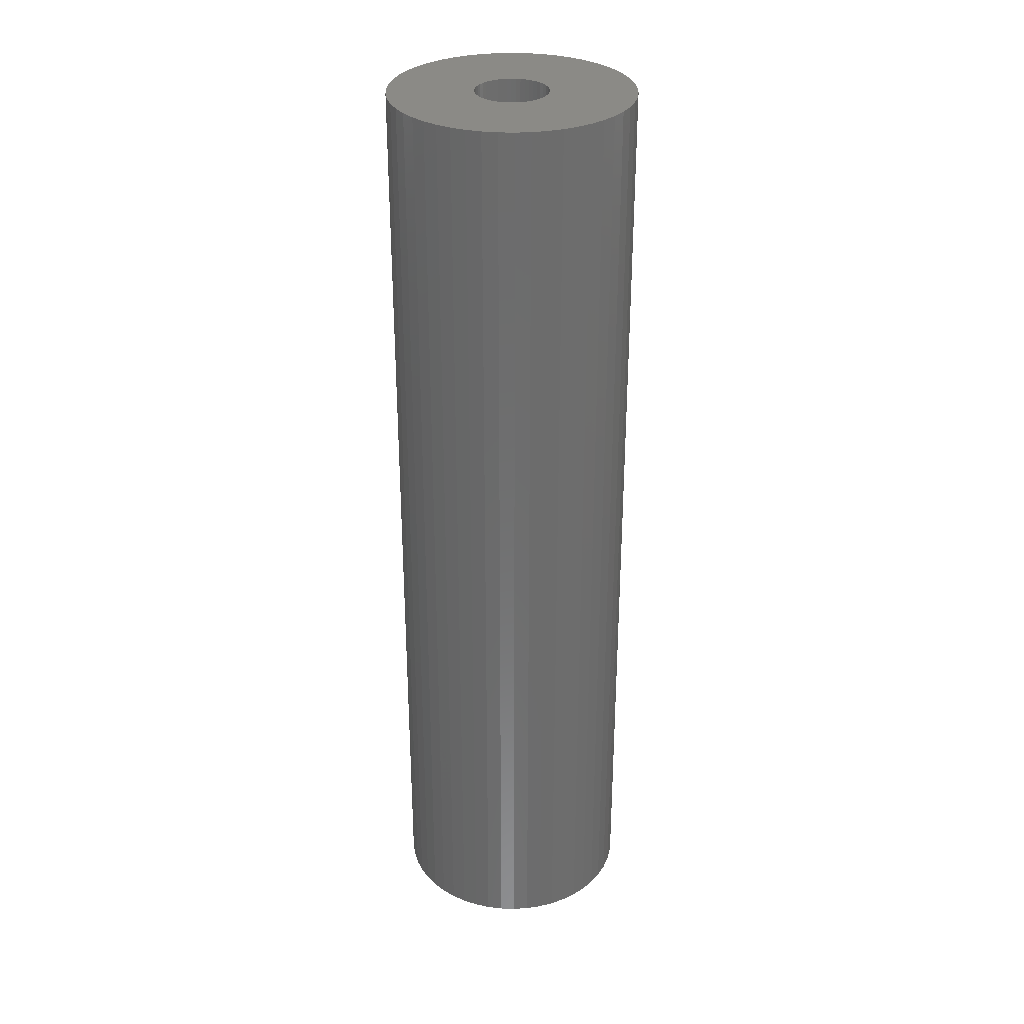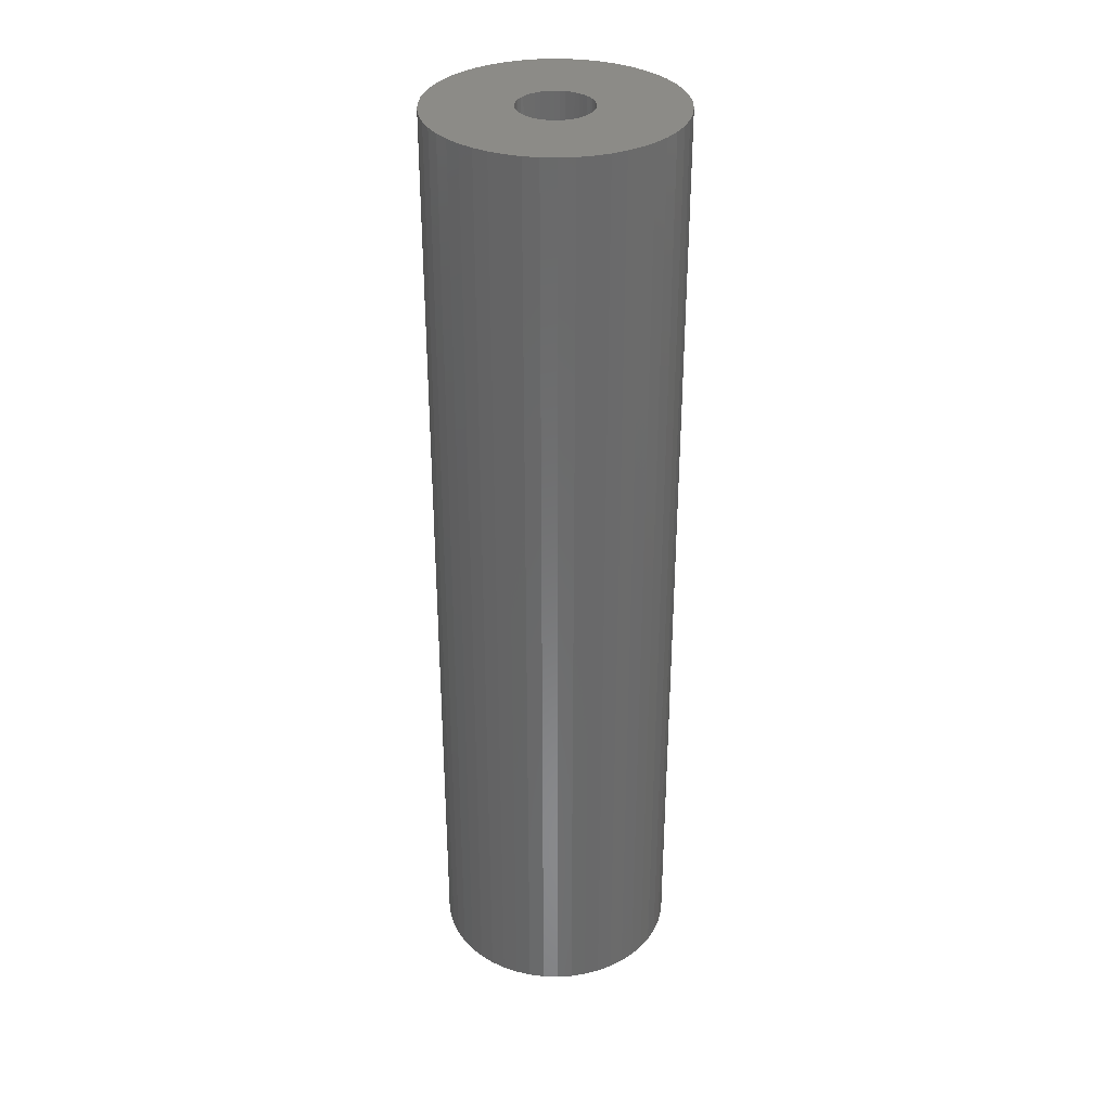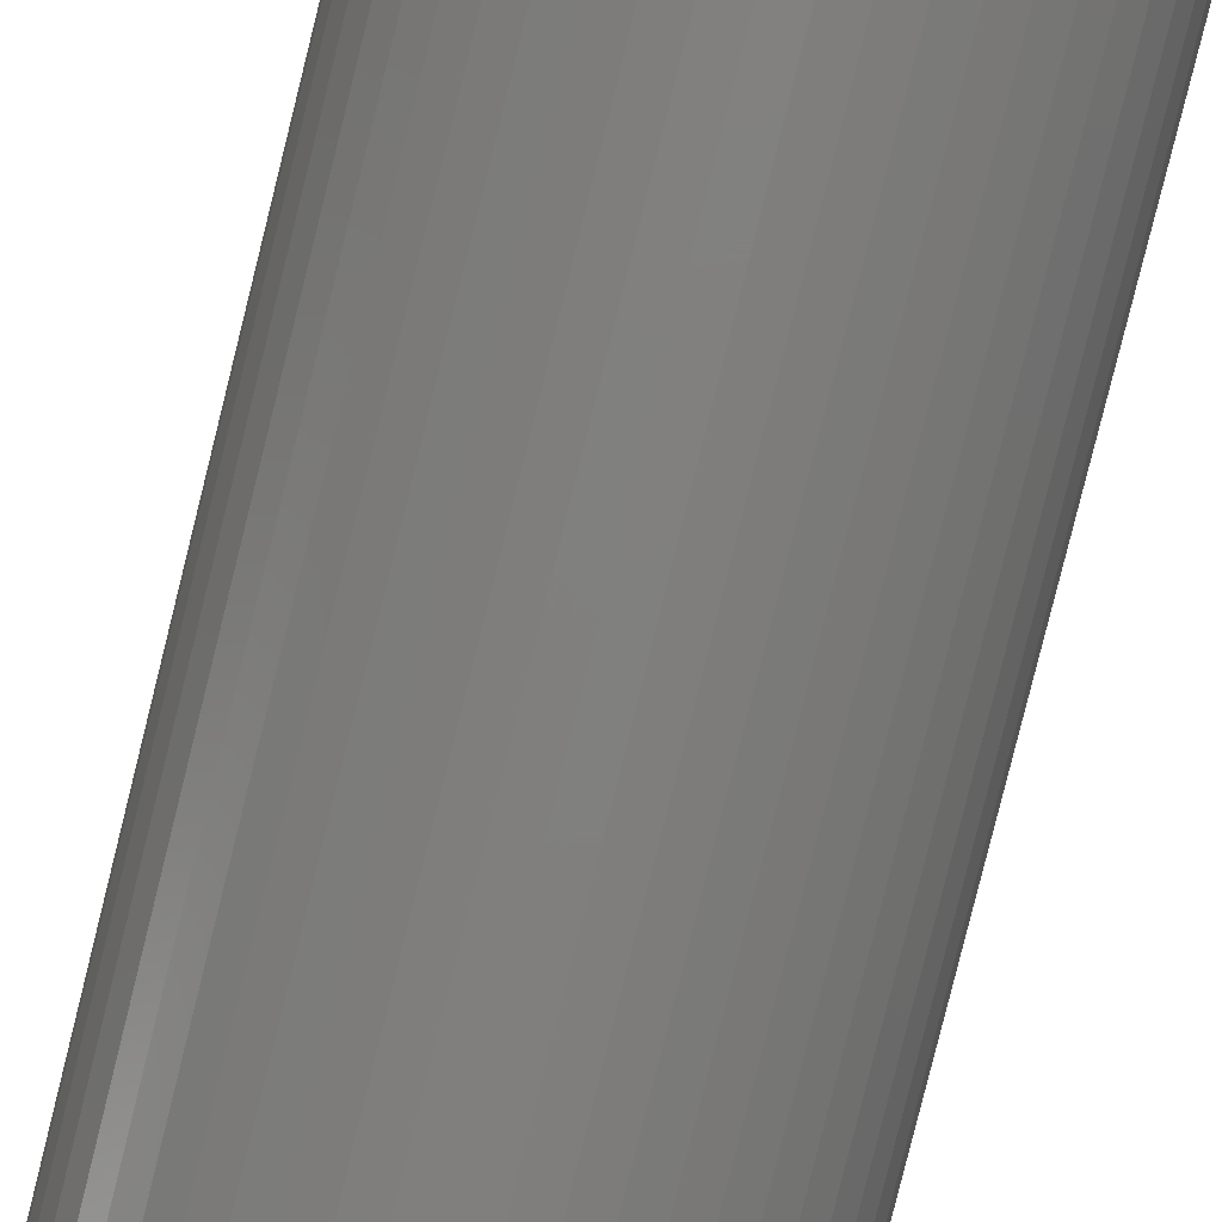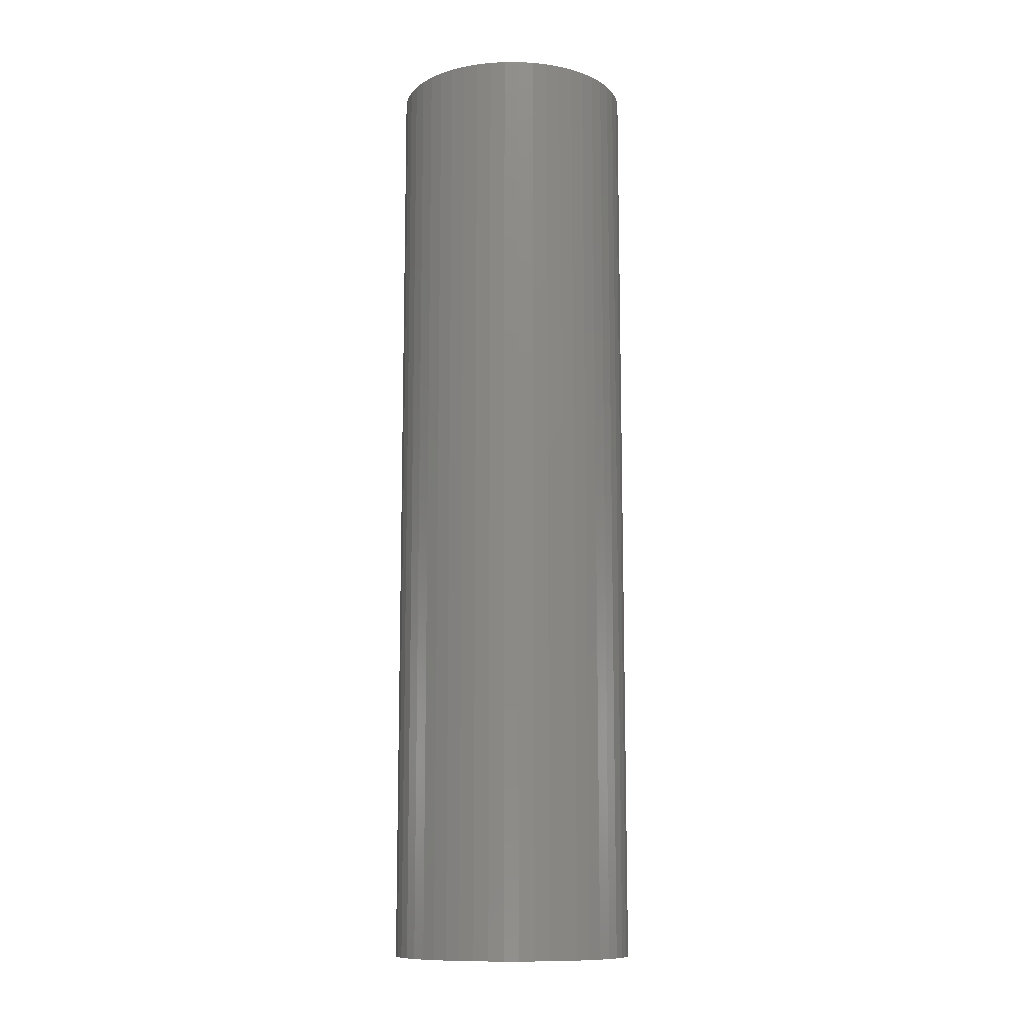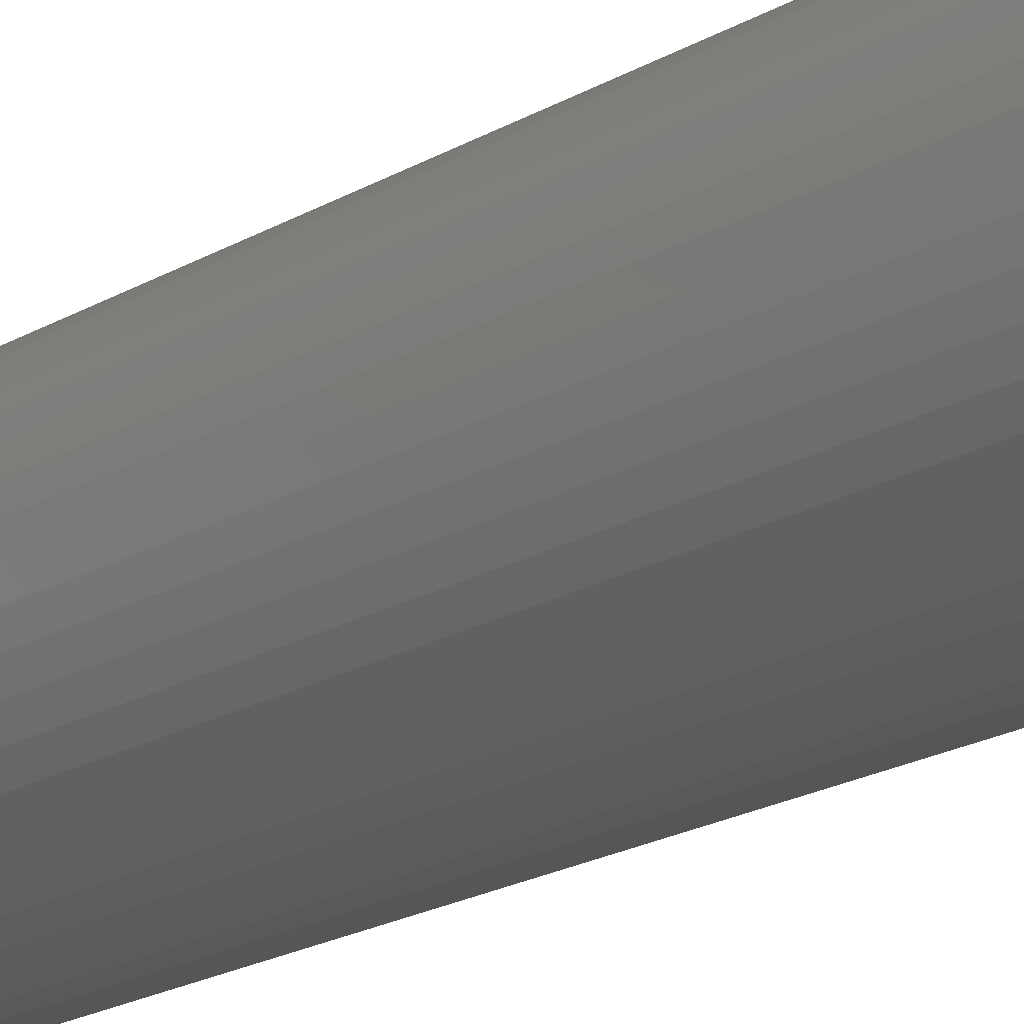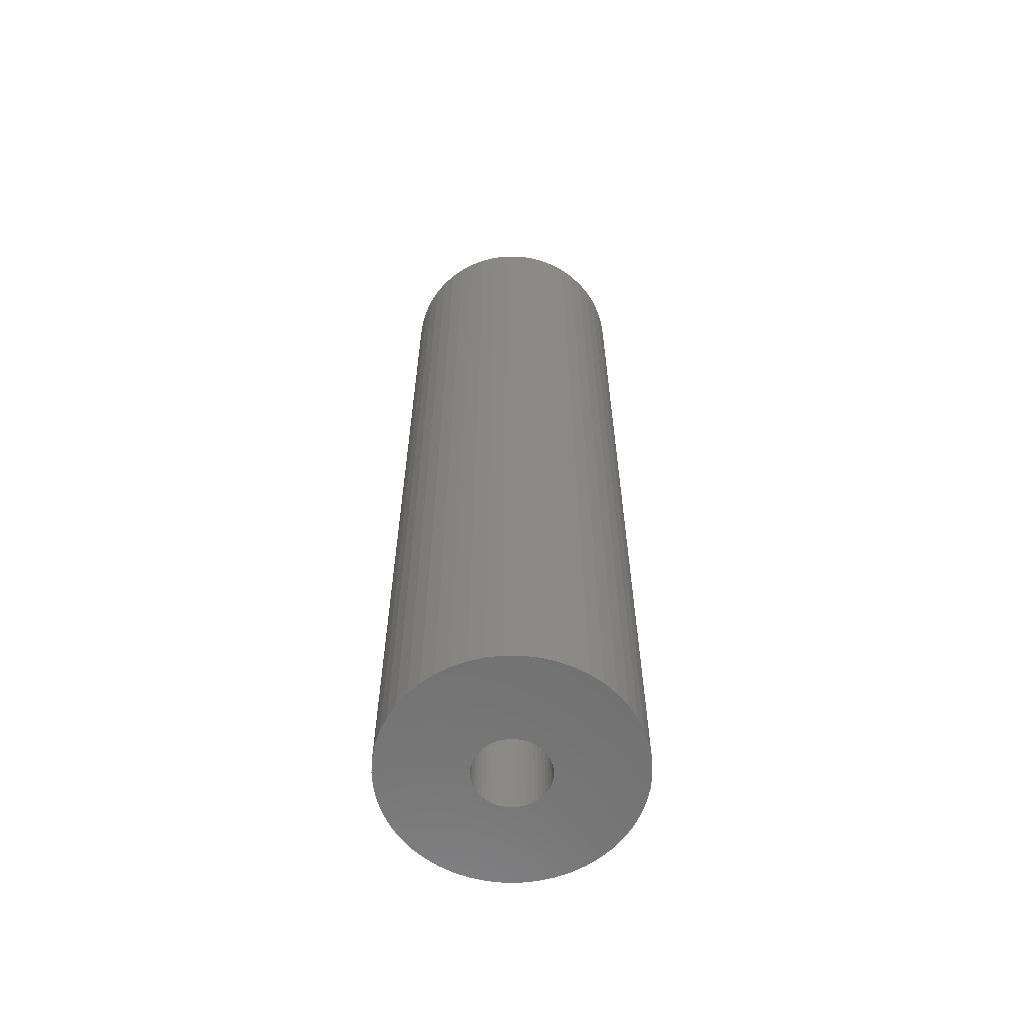
<metadata>
{"format":"stl","ext":"stl","renderer":"f3d","projection":"perspective","resolution":1024,"background":"white","views":[{"elev":31.2,"azim":-120.0,"up":"+Z"},{"elev":33.5,"azim":153.8,"up":"+Z"},{"elev":-79.9,"azim":-13.9,"up":"+Y"},{"elev":-11.4,"azim":137.0,"up":"+Z"},{"elev":-21.0,"azim":-44.1,"up":"+Y"},{"elev":-61.5,"azim":-108.2,"up":"+Z"}]}
</metadata>
<code>
# stl→obj: 200 verts, 400 faces
v 5 0 19.5
v 4.961 0.6267 -19.5
v 4.961 0.6267 19.5
v 5 0 -19.5
v -5 0 -19.5
v -4.961 0.6267 19.5
v -4.961 0.6267 -19.5
v -5 0 19.5
v 0.314 4.99 -19.5
v -0.314 4.99 19.5
v 0.314 4.99 19.5
v -0.314 4.99 -19.5
v -0.314 -4.99 -19.5
v 0.314 -4.99 19.5
v -0.314 -4.99 19.5
v 0.314 -4.99 -19.5
v 3.645 3.423 -19.5
v 3.187 3.853 19.5
v 3.645 3.423 19.5
v 3.187 3.853 -19.5
v -3.187 3.853 -19.5
v -3.645 3.423 19.5
v -3.187 3.853 19.5
v -3.645 3.423 -19.5
v -1.545 4.755 -19.5
v -2.129 4.524 19.5
v -1.545 4.755 19.5
v -2.129 4.524 -19.5
v 4.649 1.841 19.5
v 4.382 2.409 -19.5
v 4.382 2.409 19.5
v 4.649 1.841 -19.5
v 4.843 1.243 -19.5
v 4.843 1.243 19.5
v 2.129 4.524 -19.5
v 1.545 4.755 19.5
v 2.129 4.524 19.5
v 1.545 4.755 -19.5
v 0.9369 4.911 19.5
v 0.9369 4.911 -19.5
v 2.679 4.222 -19.5
v 2.679 4.222 19.5
v -4.649 1.841 -19.5
v -4.382 2.409 19.5
v -4.382 2.409 -19.5
v -4.649 1.841 19.5
v -4.045 2.939 -19.5
v -4.045 2.939 19.5
v -4.843 1.243 -19.5
v -4.843 1.243 19.5
v -0.9369 4.911 -19.5
v -0.9369 4.911 19.5
v 0.9369 -4.911 19.5
v 0.9369 -4.911 -19.5
v 4.045 2.939 19.5
v 4.045 2.939 -19.5
v 1.5 0 19.5
v 1.488 0.188 19.5
v 4.961 -0.6267 19.5
v 1.453 0.373 19.5
v 1.488 -0.188 19.5
v 1.395 0.5522 19.5
v 4.843 -1.243 19.5
v 1.314 0.7226 19.5
v 1.453 -0.373 19.5
v 1.214 0.8817 19.5
v 4.649 -1.841 19.5
v 1.093 1.027 19.5
v 1.395 -0.5522 19.5
v 0.9561 1.156 19.5
v 4.382 -2.409 19.5
v 0.8037 1.266 19.5
v 1.314 -0.7226 19.5
v 0.6387 1.357 19.5
v 4.045 -2.939 19.5
v 1.214 -0.8817 19.5
v 0.4635 1.427 19.5
v 0.2811 1.473 19.5
v 0.09418 1.497 19.5
v -0.09418 1.497 19.5
v -0.2811 1.473 19.5
v -0.4635 1.427 19.5
v -0.6387 1.357 19.5
v -0.8037 1.266 19.5
v -2.679 4.222 19.5
v -0.9561 1.156 19.5
v -1.093 1.027 19.5
v -1.214 0.8817 19.5
v 3.645 -3.423 19.5
v 1.093 -1.027 19.5
v 3.187 -3.853 19.5
v 0.9561 -1.156 19.5
v 2.679 -4.222 19.5
v 0.8037 -1.266 19.5
v 2.129 -4.524 19.5
v 0.6387 -1.357 19.5
v 1.545 -4.755 19.5
v 0.4635 -1.427 19.5
v 0.2811 -1.473 19.5
v 0.09418 -1.497 19.5
v -0.09418 -1.497 19.5
v -0.2811 -1.473 19.5
v -0.9369 -4.911 19.5
v -0.4635 -1.427 19.5
v -1.545 -4.755 19.5
v -0.6387 -1.357 19.5
v -2.129 -4.524 19.5
v -0.8037 -1.266 19.5
v -2.679 -4.222 19.5
v -0.9561 -1.156 19.5
v -3.187 -3.853 19.5
v -1.093 -1.027 19.5
v -3.645 -3.423 19.5
v -1.214 -0.8817 19.5
v -4.045 -2.939 19.5
v -1.314 -0.7226 19.5
v -4.382 -2.409 19.5
v -1.395 -0.5522 19.5
v -4.649 -1.841 19.5
v -1.453 -0.373 19.5
v -4.843 -1.243 19.5
v -1.488 -0.188 19.5
v -4.961 -0.6267 19.5
v -1.5 0 19.5
v -1.314 0.7226 19.5
v -1.395 0.5522 19.5
v -1.453 0.373 19.5
v -1.488 0.188 19.5
v -2.679 4.222 -19.5
v 4.961 -0.6267 -19.5
v 4.843 -1.243 -19.5
v -3.645 -3.423 -19.5
v -3.187 -3.853 -19.5
v -4.382 -2.409 -19.5
v -4.649 -1.841 -19.5
v -4.045 -2.939 -19.5
v 1.5 0 -19.5
v 1.488 -0.188 -19.5
v 1.453 -0.373 -19.5
v 4.649 -1.841 -19.5
v 1.488 0.188 -19.5
v 1.395 -0.5522 -19.5
v 4.382 -2.409 -19.5
v 1.314 -0.7226 -19.5
v 4.045 -2.939 -19.5
v 1.453 0.373 -19.5
v 1.214 -0.8817 -19.5
v 3.645 -3.423 -19.5
v 1.093 -1.027 -19.5
v 3.187 -3.853 -19.5
v 1.395 0.5522 -19.5
v 0.9561 -1.156 -19.5
v 2.679 -4.222 -19.5
v 0.8037 -1.266 -19.5
v 2.129 -4.524 -19.5
v 1.314 0.7226 -19.5
v 0.6387 -1.357 -19.5
v 1.545 -4.755 -19.5
v 1.214 0.8817 -19.5
v 0.4635 -1.427 -19.5
v 0.2811 -1.473 -19.5
v 0.09418 -1.497 -19.5
v -0.09418 -1.497 -19.5
v -0.2811 -1.473 -19.5
v -0.9369 -4.911 -19.5
v -0.4635 -1.427 -19.5
v -1.545 -4.755 -19.5
v -0.6387 -1.357 -19.5
v -2.129 -4.524 -19.5
v -0.8037 -1.266 -19.5
v -2.679 -4.222 -19.5
v -0.9561 -1.156 -19.5
v -1.093 -1.027 -19.5
v -1.214 -0.8817 -19.5
v 1.093 1.027 -19.5
v 0.9561 1.156 -19.5
v 0.8037 1.266 -19.5
v 0.6387 1.357 -19.5
v 0.4635 1.427 -19.5
v 0.2811 1.473 -19.5
v 0.09418 1.497 -19.5
v -0.09418 1.497 -19.5
v -0.2811 1.473 -19.5
v -0.4635 1.427 -19.5
v -0.6387 1.357 -19.5
v -0.8037 1.266 -19.5
v -0.9561 1.156 -19.5
v -1.093 1.027 -19.5
v -1.214 0.8817 -19.5
v -1.314 0.7226 -19.5
v -1.395 0.5522 -19.5
v -1.453 0.373 -19.5
v -1.488 0.188 -19.5
v -1.5 0 -19.5
v -1.314 -0.7226 -19.5
v -1.395 -0.5522 -19.5
v -1.453 -0.373 -19.5
v -4.843 -1.243 -19.5
v -1.488 -0.188 -19.5
v -4.961 -0.6267 -19.5
f 1 2 3
f 2 1 4
f 5 6 7
f 6 5 8
f 9 10 11
f 10 9 12
f 13 14 15
f 14 13 16
f 17 18 19
f 18 17 20
f 21 22 23
f 22 21 24
f 25 26 27
f 26 25 28
f 29 30 31
f 30 29 32
f 3 33 34
f 33 3 2
f 35 36 37
f 36 35 38
f 38 39 36
f 39 38 40
f 41 37 42
f 37 41 35
f 43 44 45
f 44 43 46
f 47 22 24
f 22 47 48
f 49 46 43
f 46 49 50
f 51 27 52
f 27 51 25
f 16 53 14
f 53 16 54
f 34 32 29
f 32 34 33
f 55 17 19
f 17 55 56
f 31 56 55
f 56 31 30
f 40 11 39
f 11 40 9
f 20 42 18
f 42 20 41
f 45 48 47
f 48 45 44
f 7 50 49
f 50 7 6
f 57 1 3
f 58 3 34
f 1 57 59
f 60 34 29
f 61 59 57
f 62 29 31
f 59 61 63
f 64 31 55
f 65 63 61
f 66 55 19
f 63 65 67
f 68 19 18
f 69 67 65
f 70 18 42
f 67 69 71
f 72 42 37
f 73 71 69
f 74 37 36
f 71 73 75
f 76 75 73
f 3 58 57
f 34 60 58
f 29 62 60
f 31 64 62
f 55 66 64
f 19 68 66
f 18 70 68
f 77 36 39
f 42 72 70
f 37 74 72
f 36 77 74
f 78 39 11
f 39 78 77
f 11 79 78
f 11 80 79
f 10 80 11
f 80 10 81
f 52 81 10
f 81 52 82
f 27 82 52
f 82 27 83
f 26 83 27
f 83 26 84
f 85 84 26
f 84 85 86
f 23 86 85
f 86 23 87
f 22 87 23
f 48 88 22
f 87 22 88
f 75 76 89
f 90 89 76
f 89 90 91
f 92 91 90
f 91 92 93
f 94 93 92
f 93 94 95
f 96 95 94
f 95 96 97
f 98 97 96
f 97 98 53
f 99 53 98
f 53 99 14
f 100 14 99
f 101 14 100
f 15 101 102
f 101 15 14
f 103 102 104
f 105 104 106
f 107 106 108
f 102 103 15
f 109 108 110
f 111 110 112
f 113 112 114
f 115 114 116
f 117 116 118
f 119 118 120
f 121 120 122
f 104 105 103
f 123 122 124
f 88 48 125
f 44 125 48
f 106 107 105
f 125 44 126
f 108 109 107
f 46 126 44
f 110 111 109
f 126 46 127
f 112 113 111
f 50 127 46
f 114 115 113
f 127 50 128
f 116 117 115
f 6 128 50
f 118 119 117
f 128 6 124
f 120 121 119
f 8 124 6
f 122 123 121
f 124 8 123
f 28 85 26
f 85 28 129
f 129 23 85
f 23 129 21
f 12 52 10
f 52 12 51
f 59 4 1
f 4 59 130
f 63 130 59
f 130 63 131
f 132 111 113
f 111 132 133
f 134 119 135
f 119 134 117
f 132 115 136
f 115 132 113
f 137 4 130
f 138 130 131
f 4 137 2
f 139 131 140
f 141 2 137
f 142 140 143
f 2 141 33
f 144 143 145
f 146 33 141
f 147 145 148
f 33 146 32
f 149 148 150
f 151 32 146
f 152 150 153
f 32 151 30
f 154 153 155
f 156 30 151
f 157 155 158
f 30 156 56
f 159 56 156
f 130 138 137
f 131 139 138
f 140 142 139
f 143 144 142
f 145 147 144
f 148 149 147
f 150 152 149
f 160 158 54
f 153 154 152
f 155 157 154
f 158 160 157
f 161 54 16
f 54 161 160
f 16 162 161
f 16 163 162
f 13 163 16
f 163 13 164
f 165 164 13
f 164 165 166
f 167 166 165
f 166 167 168
f 169 168 167
f 168 169 170
f 171 170 169
f 170 171 172
f 133 172 171
f 172 133 173
f 132 173 133
f 136 174 132
f 173 132 174
f 56 159 17
f 175 17 159
f 17 175 20
f 176 20 175
f 20 176 41
f 177 41 176
f 41 177 35
f 178 35 177
f 35 178 38
f 179 38 178
f 38 179 40
f 180 40 179
f 40 180 9
f 181 9 180
f 182 9 181
f 12 182 183
f 182 12 9
f 51 183 184
f 25 184 185
f 28 185 186
f 183 51 12
f 129 186 187
f 21 187 188
f 24 188 189
f 47 189 190
f 45 190 191
f 43 191 192
f 49 192 193
f 184 25 51
f 7 193 194
f 174 136 195
f 134 195 136
f 185 28 25
f 195 134 196
f 186 129 28
f 135 196 134
f 187 21 129
f 196 135 197
f 188 24 21
f 198 197 135
f 189 47 24
f 197 198 199
f 190 45 47
f 200 199 198
f 191 43 45
f 199 200 194
f 192 49 43
f 5 194 200
f 193 7 49
f 194 5 7
f 155 93 95
f 93 155 153
f 71 140 67
f 140 71 143
f 167 103 105
f 103 167 165
f 135 121 198
f 121 135 119
f 150 89 91
f 89 150 148
f 158 95 97
f 95 158 155
f 54 97 53
f 97 54 158
f 75 143 71
f 143 75 145
f 89 145 75
f 145 89 148
f 67 131 63
f 131 67 140
f 165 15 103
f 15 165 13
f 169 105 107
f 105 169 167
f 136 117 134
f 117 136 115
f 198 123 200
f 123 198 121
f 200 8 5
f 8 200 123
f 153 91 93
f 91 153 150
f 171 107 109
f 107 171 169
f 133 109 111
f 109 133 171
f 156 66 159
f 66 156 64
f 180 77 78
f 77 180 179
f 179 74 77
f 74 179 178
f 185 82 83
f 82 185 184
f 126 190 125
f 190 126 191
f 139 61 138
f 61 139 65
f 176 68 70
f 68 176 175
f 178 72 74
f 72 178 177
f 88 188 87
f 188 88 189
f 183 80 81
f 80 183 182
f 188 86 87
f 86 188 187
f 137 58 141
f 58 137 57
f 154 96 94
f 96 154 157
f 159 68 175
f 68 159 66
f 182 79 80
f 79 182 181
f 177 70 72
f 70 177 176
f 124 193 128
f 193 124 194
f 127 191 126
f 191 127 192
f 125 189 88
f 189 125 190
f 184 81 82
f 81 184 183
f 187 84 86
f 84 187 186
f 186 83 84
f 83 186 185
f 138 57 137
f 57 138 61
f 161 100 99
f 100 161 162
f 151 64 156
f 64 151 62
f 146 62 151
f 62 146 60
f 141 60 146
f 60 141 58
f 181 78 79
f 78 181 180
f 128 192 127
f 192 128 193
f 144 69 142
f 69 144 73
f 142 65 139
f 65 142 69
f 149 92 90
f 92 149 152
f 149 76 147
f 76 149 90
f 147 73 144
f 73 147 76
f 122 194 124
f 194 122 199
f 120 199 122
f 199 120 197
f 116 196 118
f 196 116 195
f 172 112 110
f 112 172 173
f 157 98 96
f 98 157 160
f 160 99 98
f 99 160 161
f 152 94 92
f 94 152 154
f 166 106 104
f 106 166 168
f 162 101 100
f 101 162 163
f 163 102 101
f 102 163 164
f 164 104 102
f 104 164 166
f 118 197 120
f 197 118 196
f 112 174 114
f 174 112 173
f 114 195 116
f 195 114 174
f 168 108 106
f 108 168 170
f 170 110 108
f 110 170 172

</code>
